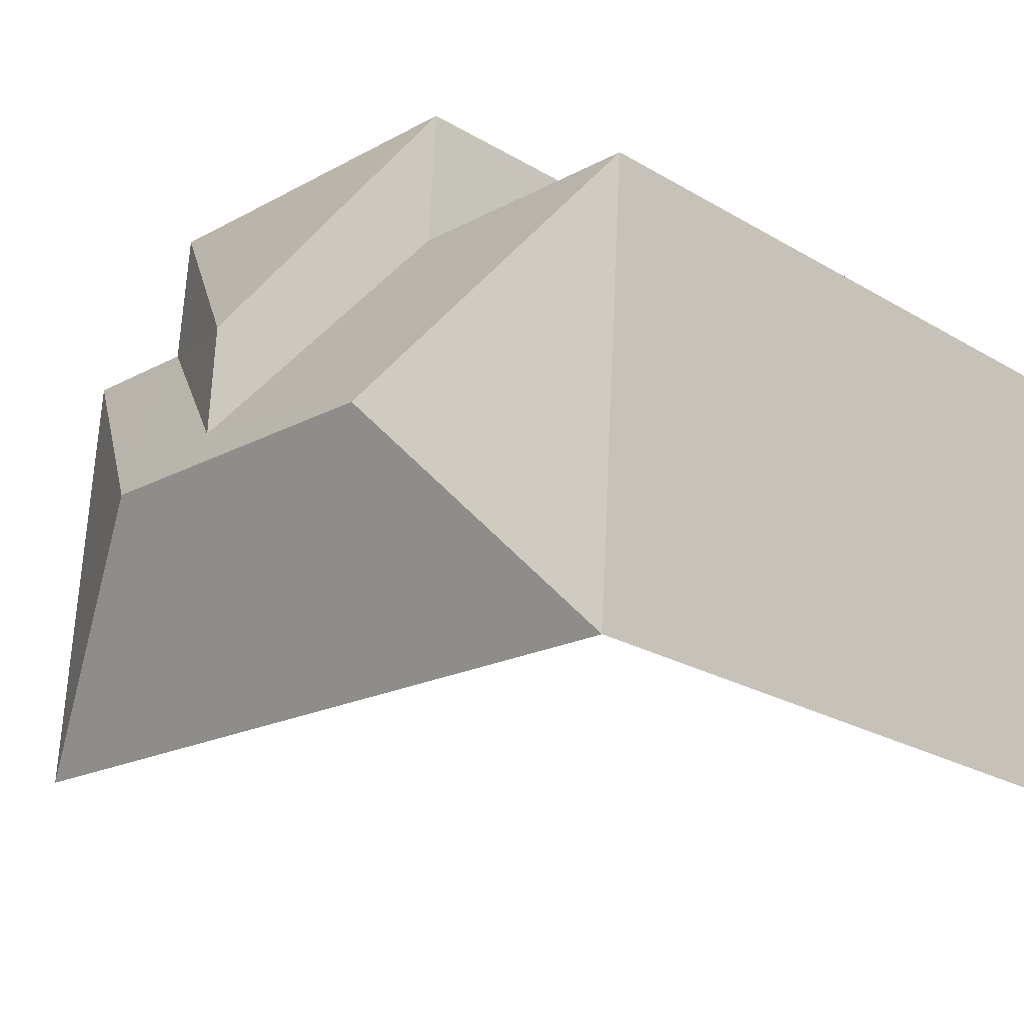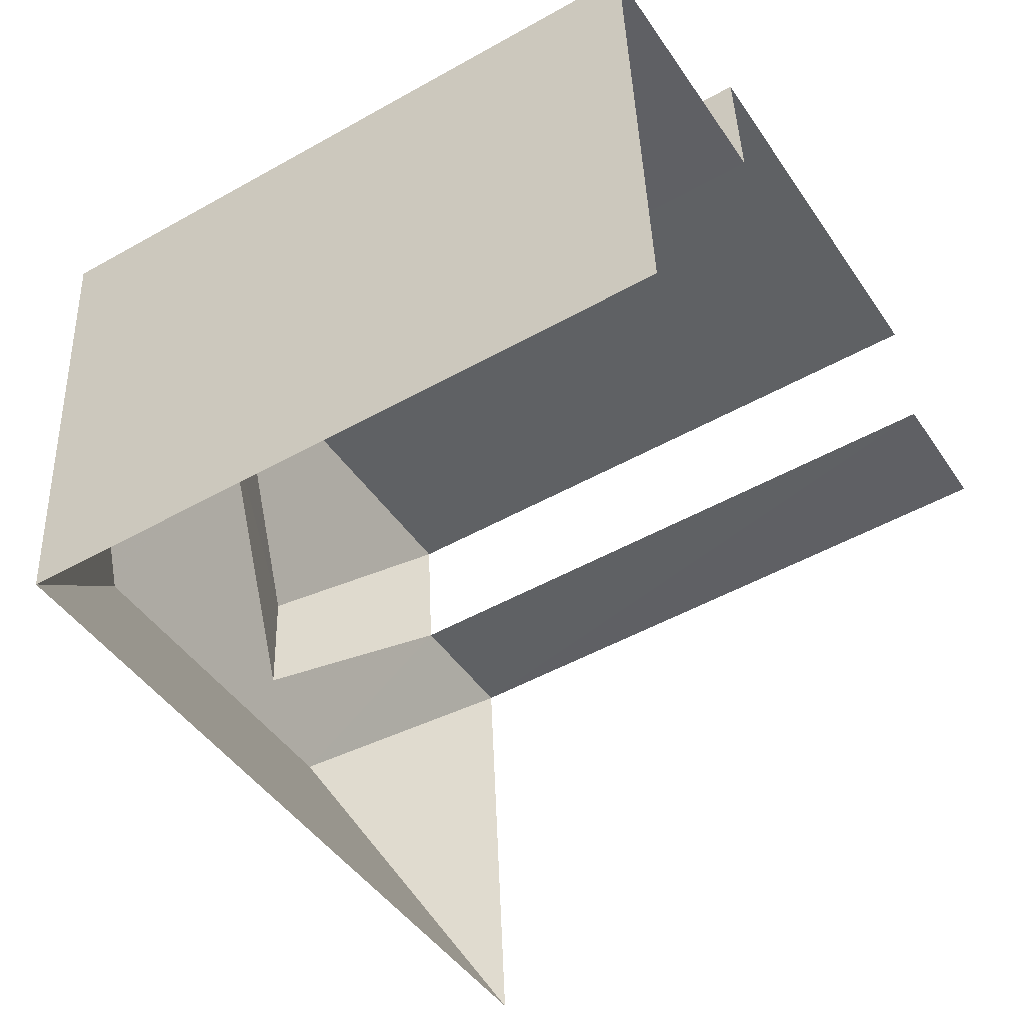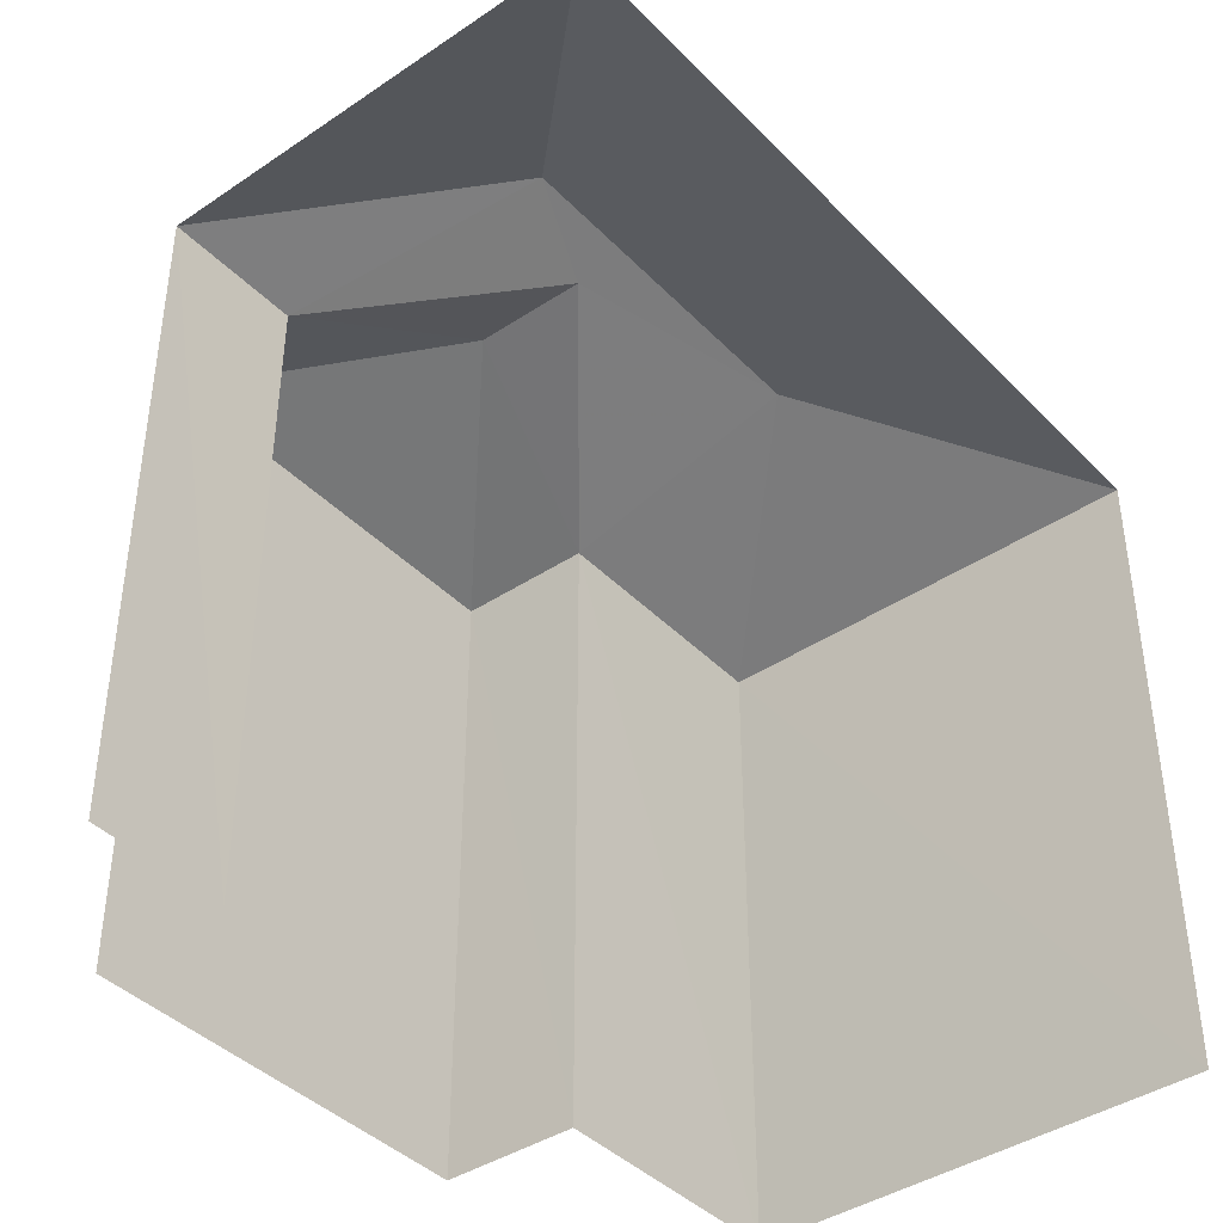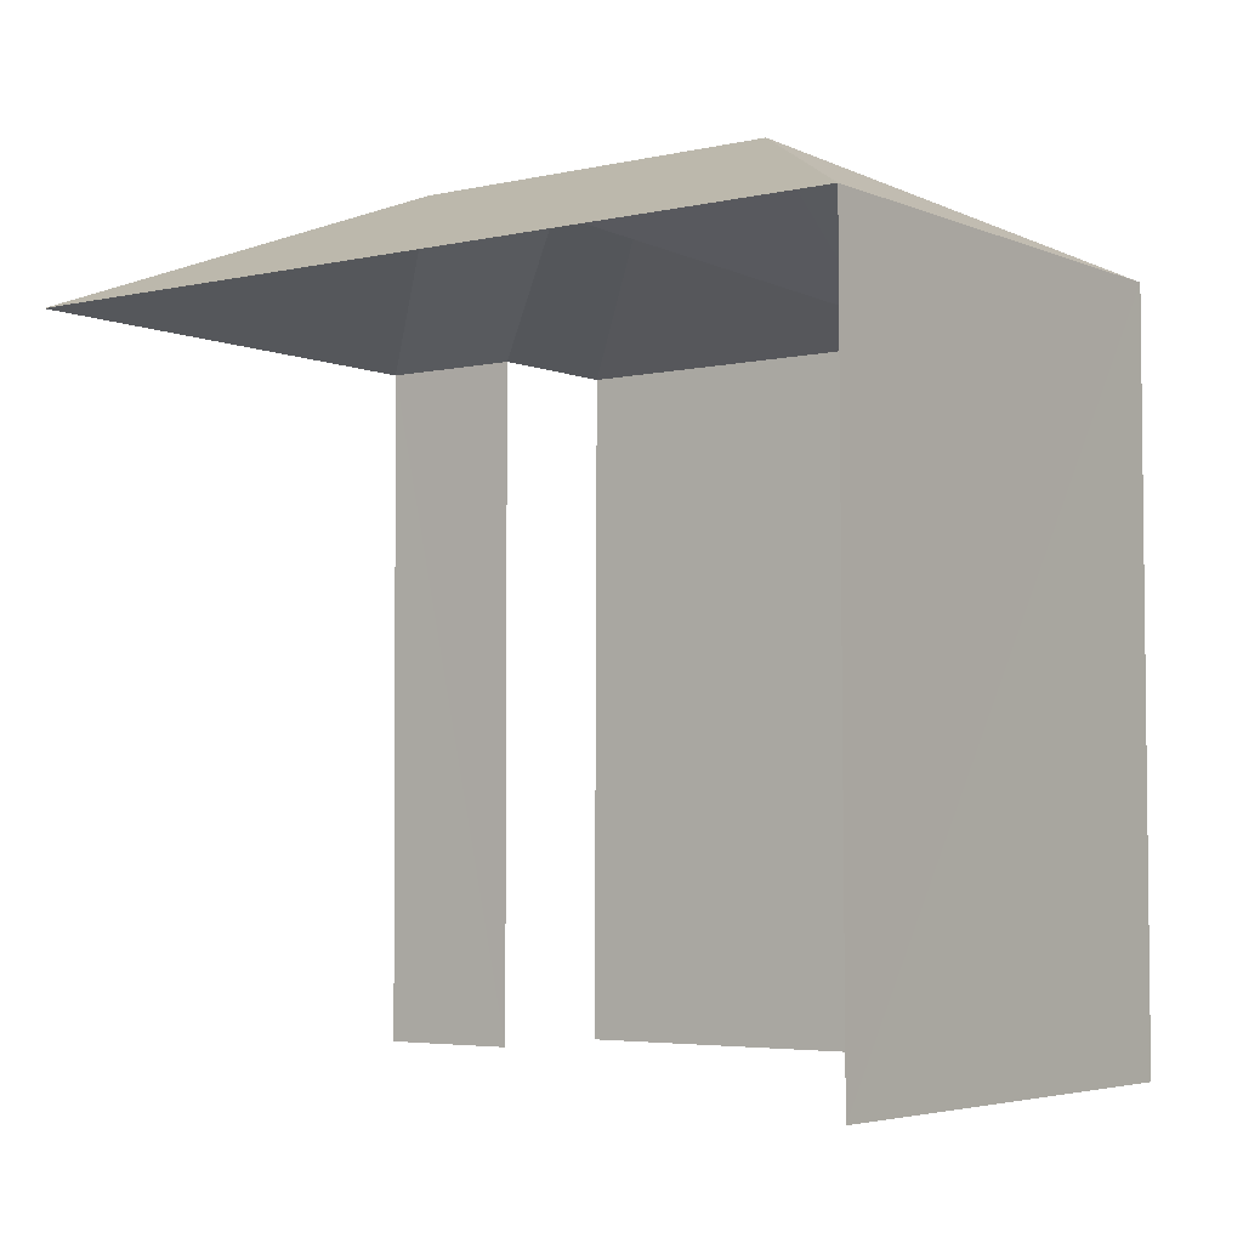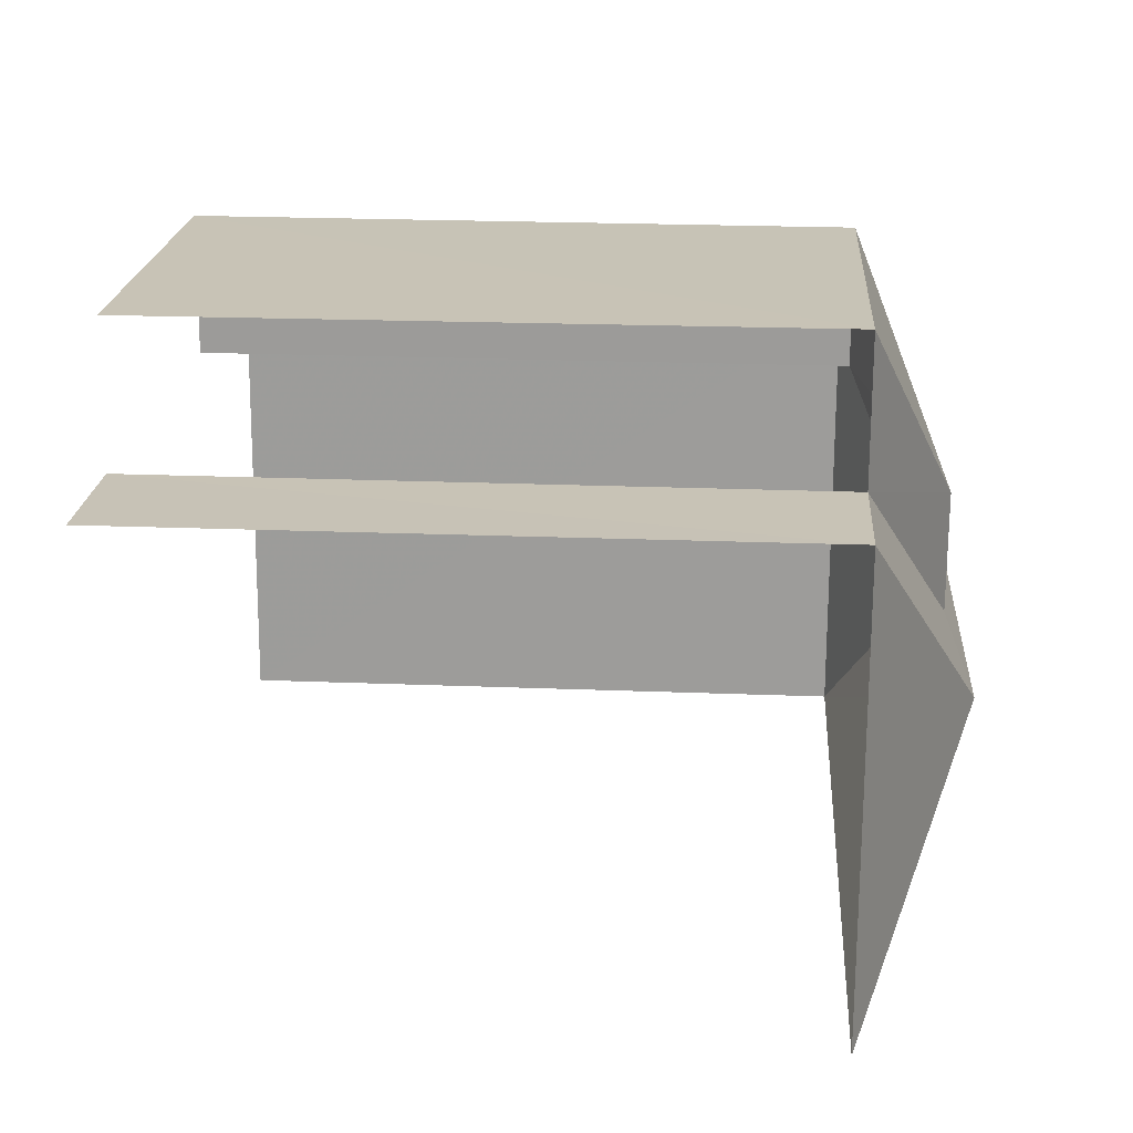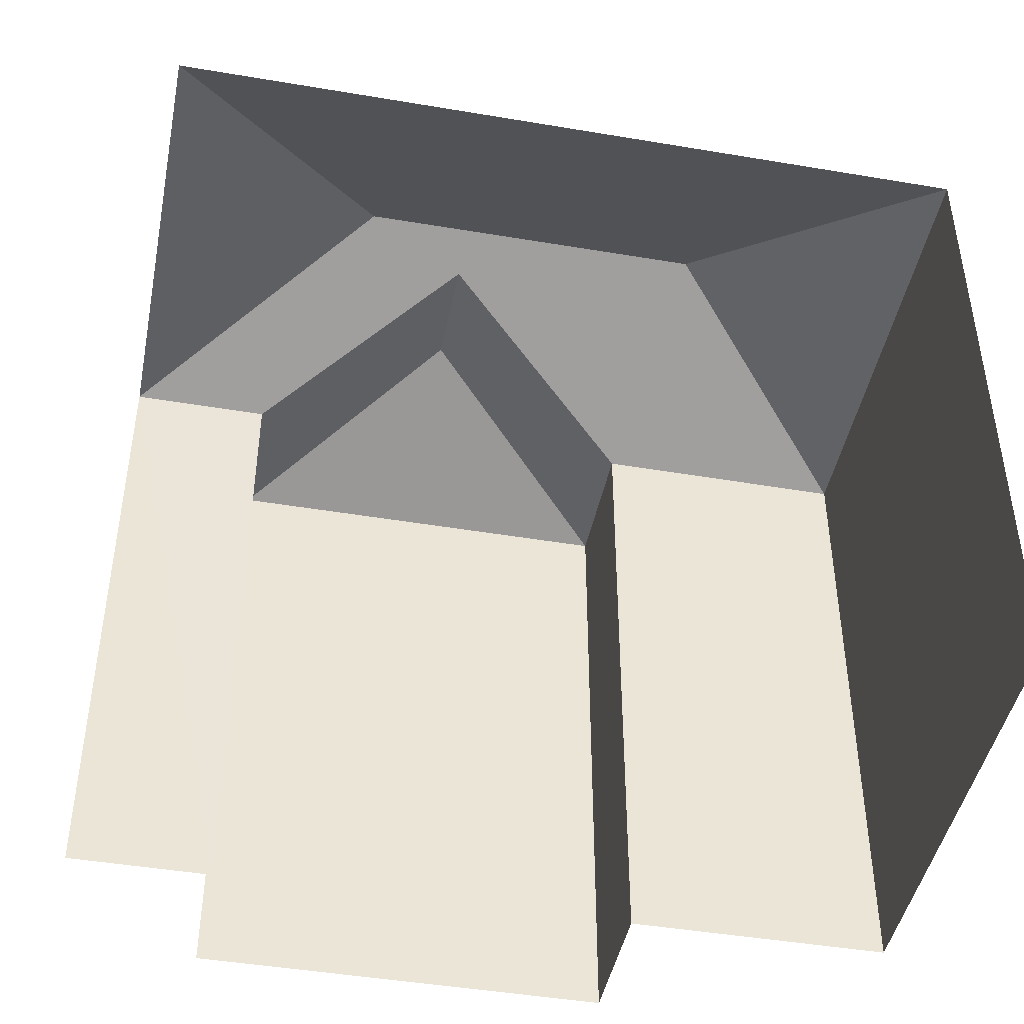
<metadata>
{"format":"obj","ext":"obj","renderer":"f3d","projection":"perspective","resolution":1024,"background":"white","views":[{"elev":-24.3,"azim":46.0,"up":"+Y"},{"elev":-49.6,"azim":121.8,"up":"+Y"},{"elev":-41.1,"azim":-54.7,"up":"+Z"},{"elev":-4.3,"azim":32.8,"up":"+Z"},{"elev":23.4,"azim":-86.3,"up":"+Y"},{"elev":-45.1,"azim":-15.1,"up":"+Z"}]}
</metadata>
<code>
v -3.14e+05 4.16e+04 52.95
v -3.14e+05 4.16e+04 52.95
v -3.14e+05 4.159e+04 52.94
v -3.14e+05 4.159e+04 52.94
v -3.14e+05 4.16e+04 52.95
v -3.14e+05 4.16e+04 52.94
v -3.14e+05 4.16e+04 52.95
v -3.14e+05 4.16e+04 52.95
v -3.14e+05 4.16e+04 62.02
v -3.14e+05 4.16e+04 62.02
v -3.14e+05 4.16e+04 63.24
v -3.14e+05 4.16e+04 63.24
v -3.14e+05 4.159e+04 62.02
v -3.14e+05 4.16e+04 63.55
v -3.14e+05 4.16e+04 62.02
v -3.14e+05 4.16e+04 62.02
v -3.14e+05 4.16e+04 63.55
v -3.14e+05 4.16e+04 62.02
v -3.14e+05 4.159e+04 62.02
v -3.14e+05 4.16e+04 62.03
f 1 2 3
f 4 3 5
f 4 5 6
f 5 2 7
f 5 7 8
f 3 2 5
f 15 1 3
f 13 15 3
f 13 3 4
f 19 13 4
f 2 18 20
f 7 2 20
f 9 10 11
f 12 9 11
f 13 14 15
f 16 9 17
f 17 12 14
f 14 18 15
f 9 12 17
f 14 12 18
f 17 19 16
f 11 18 12
f 11 20 18
f 20 11 10
f 14 13 19
f 17 14 19
f 16 4 6
f 16 19 4
f 15 2 1
f 15 18 2
f 6 9 16
f 6 5 9
f 20 8 7
f 20 10 8
f 10 5 8
f 10 9 5

</code>
